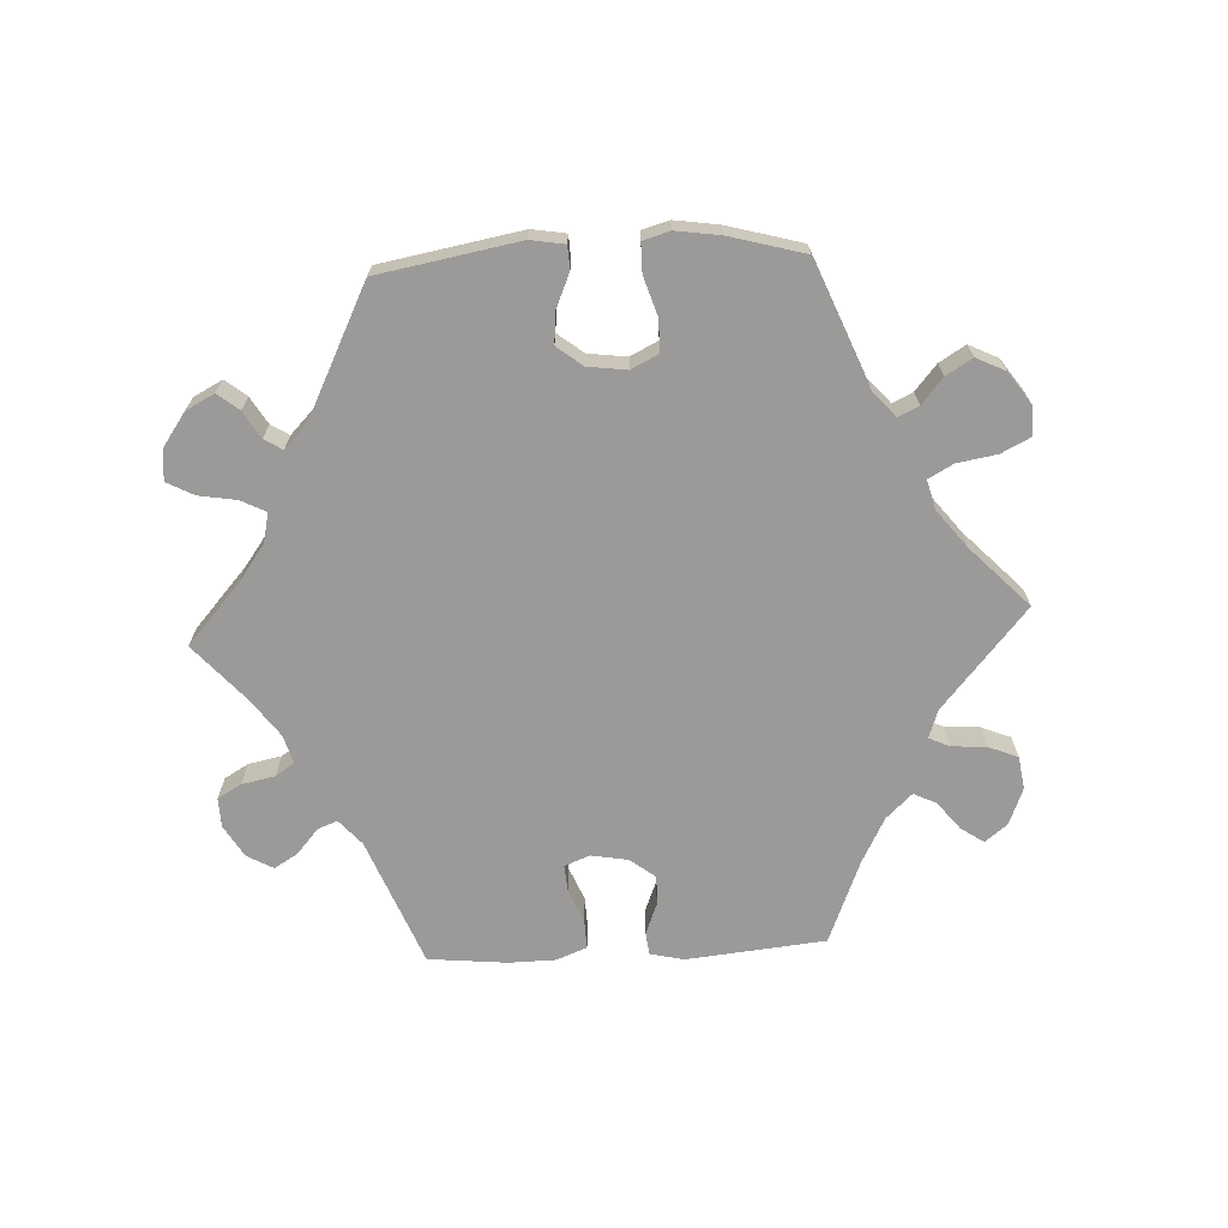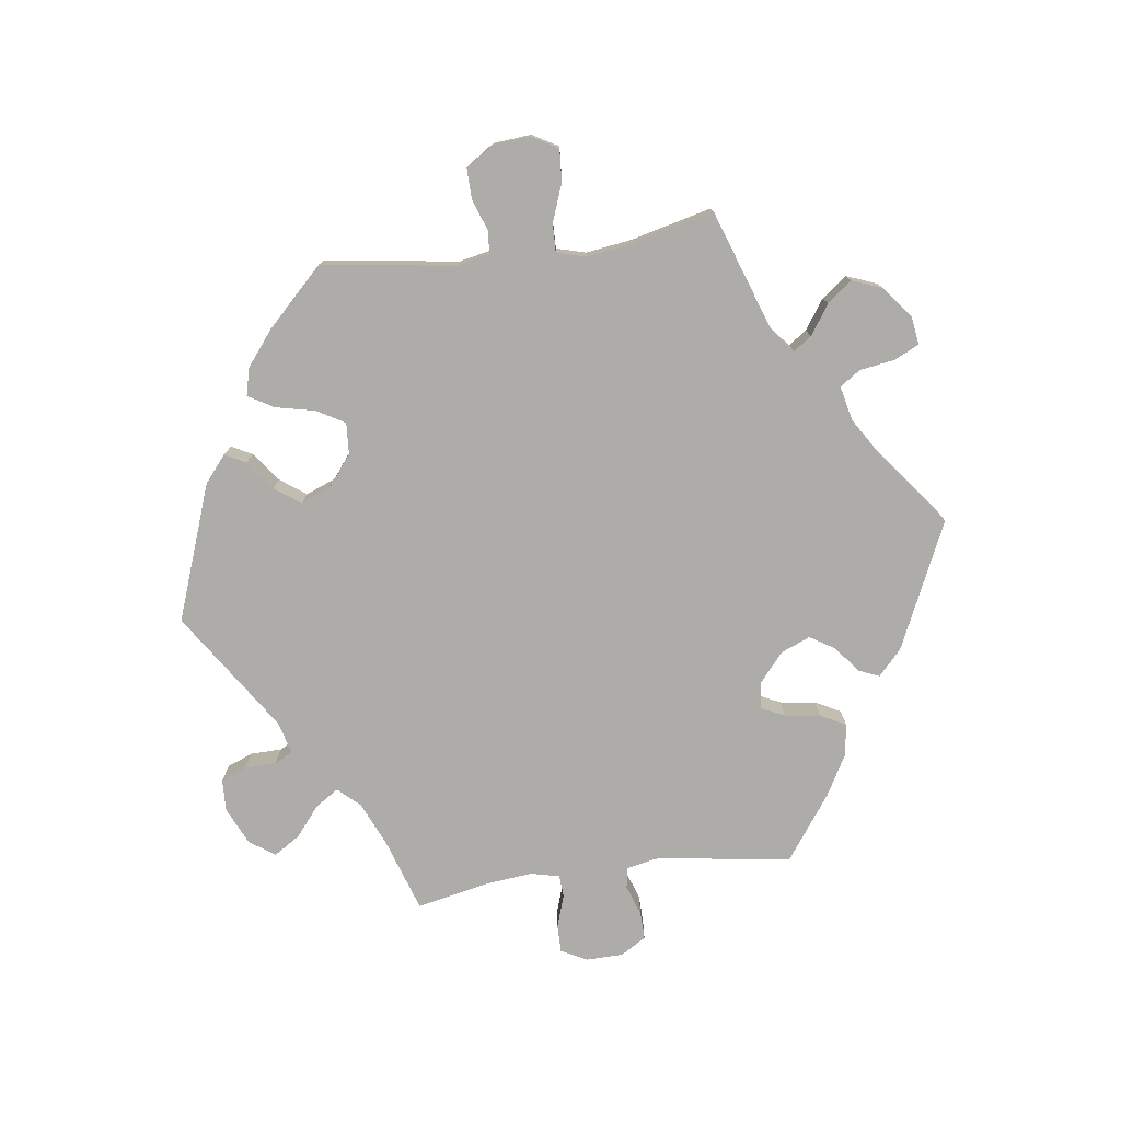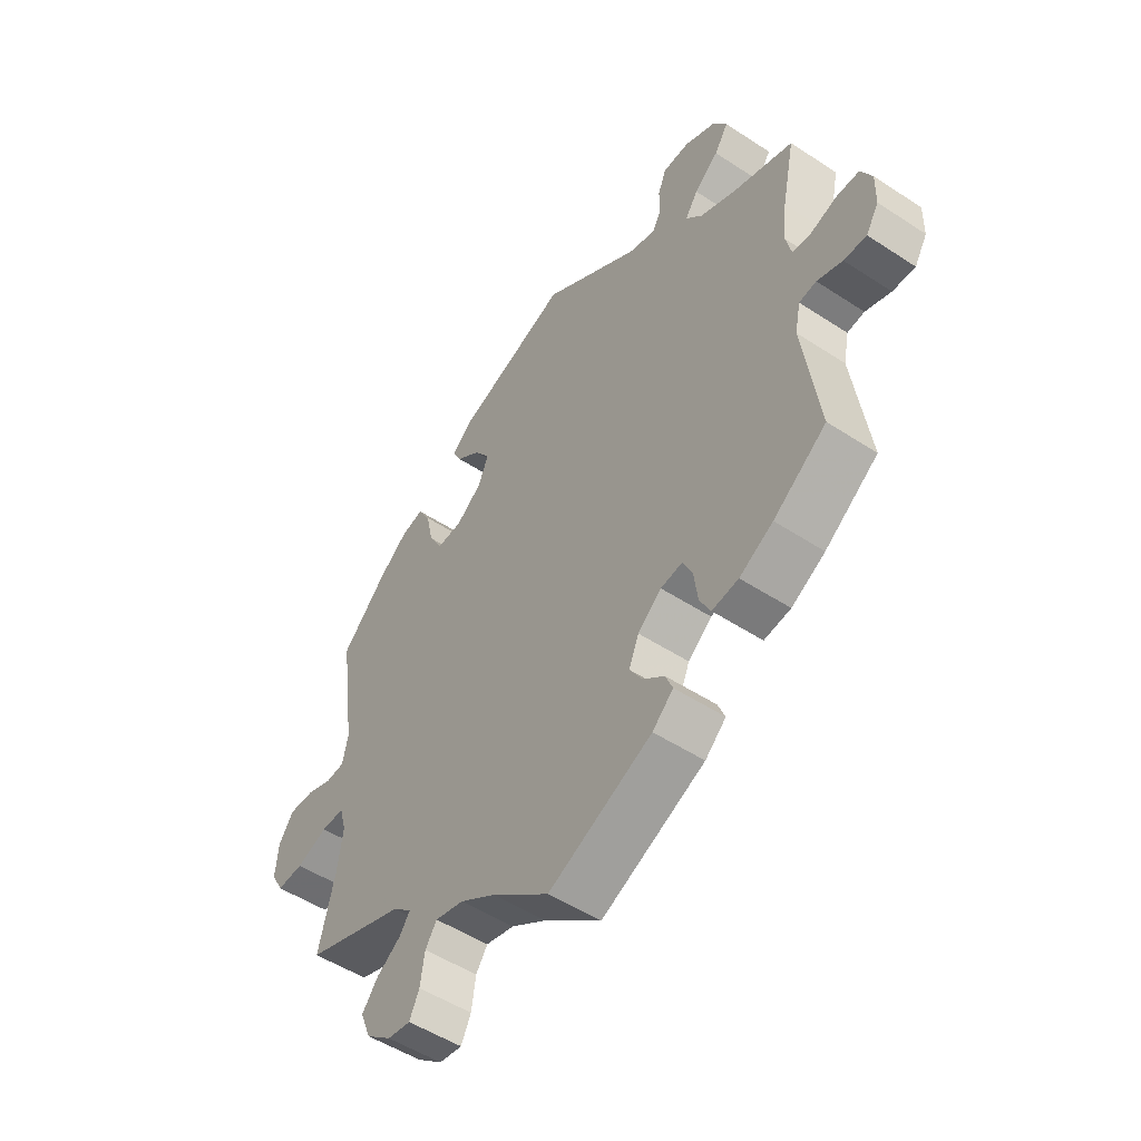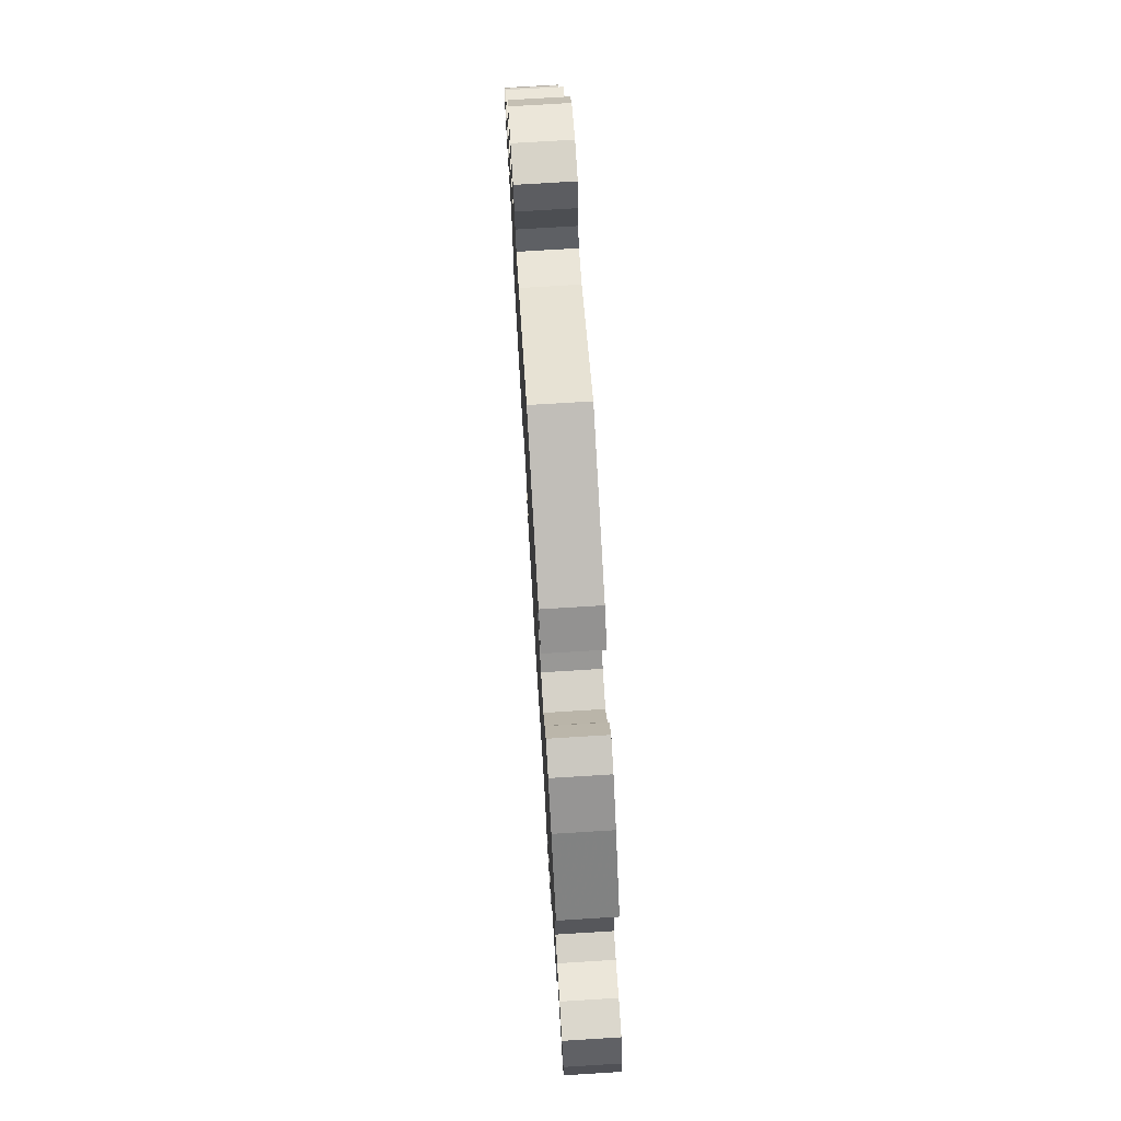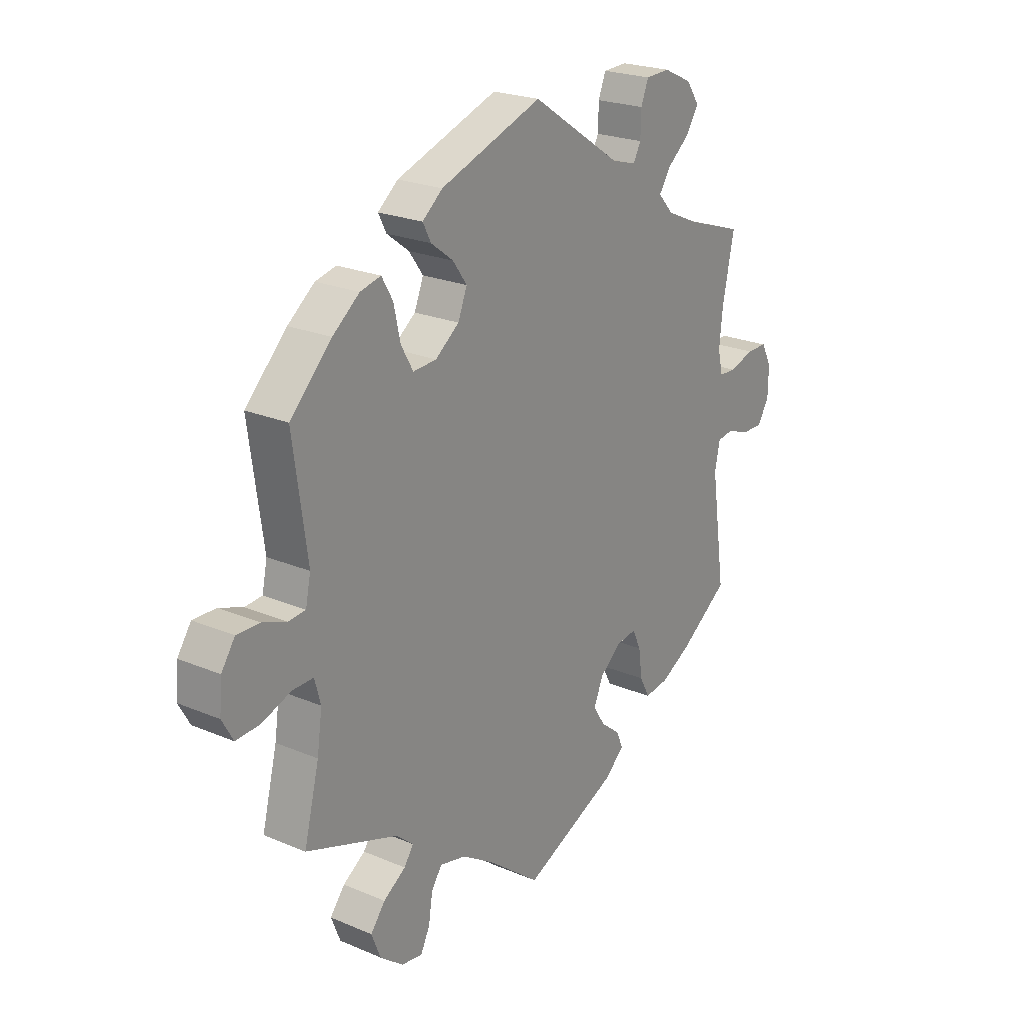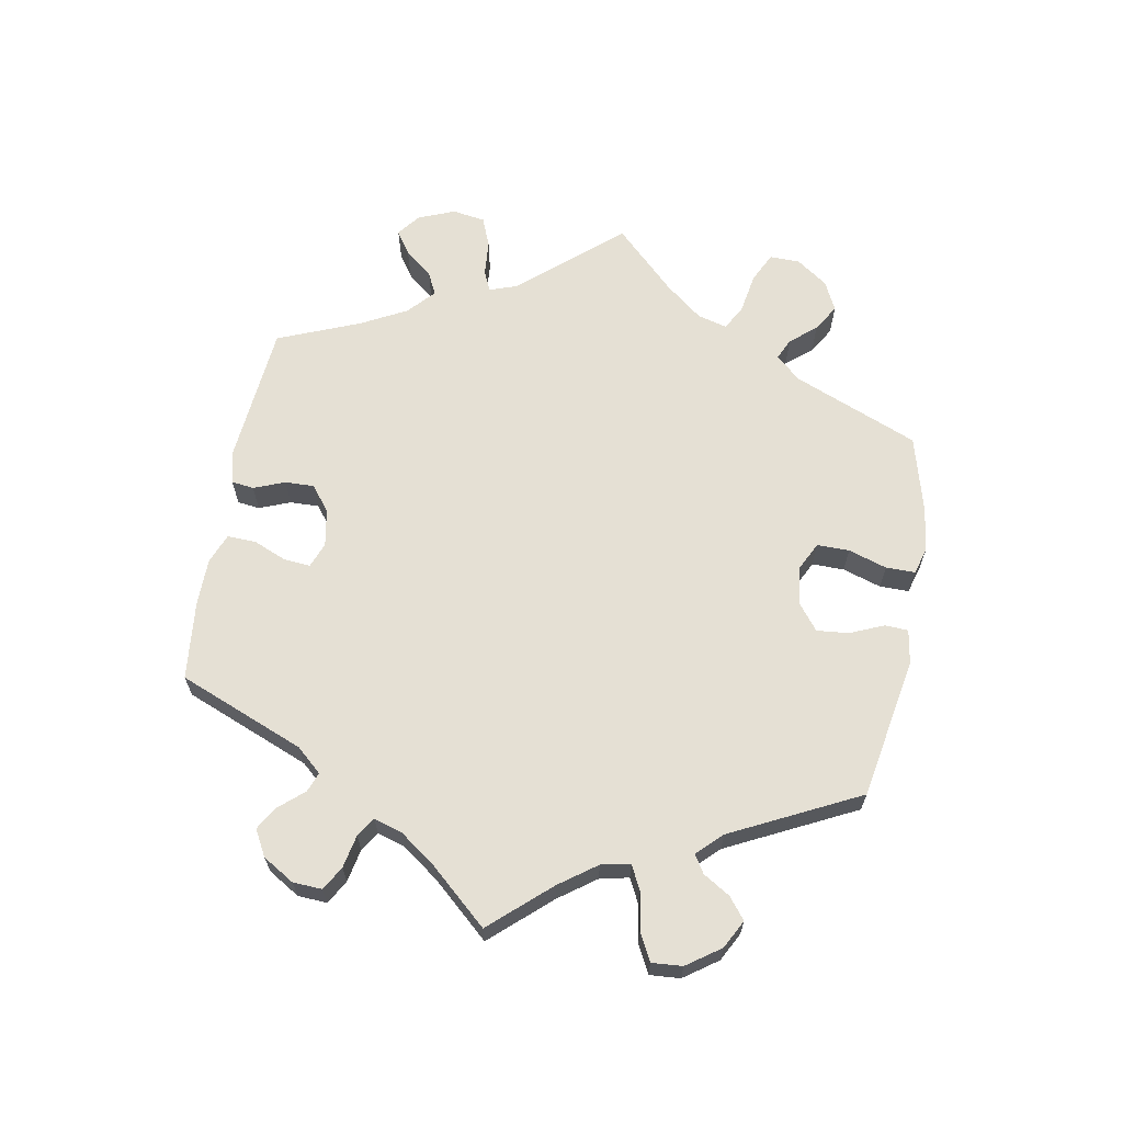
<metadata>
{"format":"obj","ext":"obj","renderer":"f3d","projection":"perspective","resolution":1024,"background":"white","views":[{"elev":-69.5,"azim":32.9,"up":"+Y"},{"elev":-77.0,"azim":97.6,"up":"+Y"},{"elev":-51.0,"azim":-125.6,"up":"+Z"},{"elev":74.3,"azim":86.5,"up":"+Z"},{"elev":22.8,"azim":126.0,"up":"+Z"},{"elev":65.6,"azim":-49.7,"up":"+Y"}]}
</metadata>
<code>
v -0.188 0.07 -0.492
v -0.226 0.07 -0.457
v -0.213 0.07 -0.426
v -0.174 0.07 -0.395
v -0.151 0.07 -0.358
v -0.169 0.07 -0.314
v -0.212 0.07 -0.278
v -0.252 0.07 -0.272
v -0.269 0.07 -0.308
v -0.276 0.07 -0.361
v -0.296 0.07 -0.399
v -0.344 0.07 -0.392
v -0.405 0.07 -0.358
v -0.501 0.07 -0.289
v -0.472 0.07 -0.088
v -0.482 0.07 -0.039
v -0.513 0.07 -0.034
v -0.559 0.07 -0.05
v -0.6 0.07 -0.051
v -0.623 0.07 -0.013
v -0.624 0.07 0.042
v -0.604 0.07 0.081
v -0.563 0.07 0.081
v -0.515 0.07 0.065
v -0.481 0.07 0.067
v -0.471 0.07 0.11
v -0.478 0.07 0.177
v -0.501 0.07 0.289
v -0.389 0.07 0.326
v -0.326 0.07 0.354
v -0.296 0.07 0.387
v -0.319 0.07 0.422
v -0.363 0.07 0.458
v -0.388 0.07 0.497
v -0.362 0.07 0.535
v -0.306 0.07 0.561
v -0.258 0.07 0.559
v -0.243 0.07 0.521
v -0.242 0.07 0.474
v -0.227 0.07 0.446
v -0.178 0.07 0.46
v 0 0.07 0.578
v 0.202 0.07 0.505
v 0.242 0.07 0.472
v 0.226 0.07 0.441
v 0.182 0.07 0.408
v 0.154 0.07 0.369
v 0.172 0.07 0.324
v 0.219 0.07 0.288
v 0.265 0.07 0.285
v 0.289 0.07 0.327
v 0.302 0.07 0.386
v 0.324 0.07 0.424
v 0.365 0.07 0.414
v 0.418 0.07 0.372
v 0.5 0.07 0.289
v 0.472 0.07 0.089
v 0.482 0.07 0.041
v 0.516 0.07 0.038
v 0.563 0.07 0.055
v 0.609 0.07 0.056
v 0.636 0.07 0.016
v 0.641 0.07 -0.041
v 0.619 0.07 -0.08
v 0.571 0.07 -0.077
v 0.514 0.07 -0.056
v 0.472 0.07 -0.055
v 0.46 0.07 -0.099
v 0.47 0.07 -0.169
v 0.5 0.07 -0.289
v 0.317 0.07 -0.353
v 0.283 0.07 -0.382
v 0.302 0.07 -0.409
v 0.346 0.07 -0.439
v 0.375 0.07 -0.476
v 0.357 0.07 -0.522
v 0.311 0.07 -0.558
v 0.269 0.07 -0.564
v 0.251 0.07 -0.527
v 0.243 0.07 -0.475
v 0.222 0.07 -0.444
v 0.17 0.07 -0.456
v 0.105 0.07 -0.497
v 0.001 0.07 -0.578
v -0.188 0 -0.492
v -0.226 0 -0.457
v -0.213 0 -0.426
v -0.174 0 -0.395
v -0.151 0 -0.358
v -0.169 0 -0.314
v -0.212 0 -0.278
v -0.252 0 -0.272
v -0.269 0 -0.308
v -0.276 0 -0.361
v -0.296 0 -0.399
v -0.344 0 -0.392
v -0.405 0 -0.358
v -0.501 0 -0.289
v -0.472 0 -0.088
v -0.482 0 -0.039
v -0.513 0 -0.034
v -0.559 0 -0.05
v -0.6 0 -0.051
v -0.623 0 -0.013
v -0.624 0 0.042
v -0.604 0 0.081
v -0.563 0 0.081
v -0.515 0 0.065
v -0.481 0 0.067
v -0.471 0 0.11
v -0.478 0 0.177
v -0.501 0 0.289
v -0.389 0 0.326
v -0.326 0 0.354
v -0.296 0 0.387
v -0.319 0 0.422
v -0.363 0 0.458
v -0.388 0 0.497
v -0.362 0 0.535
v -0.306 0 0.561
v -0.258 0 0.559
v -0.243 0 0.521
v -0.242 0 0.474
v -0.227 0 0.446
v -0.178 0 0.46
v 0 0 0.578
v 0.202 0 0.505
v 0.242 0 0.472
v 0.226 0 0.441
v 0.182 0 0.408
v 0.154 0 0.369
v 0.172 0 0.324
v 0.219 0 0.288
v 0.265 0 0.285
v 0.289 0 0.327
v 0.302 0 0.386
v 0.324 0 0.424
v 0.365 0 0.414
v 0.418 0 0.372
v 0.5 0 0.289
v 0.472 0 0.089
v 0.482 0 0.041
v 0.516 0 0.038
v 0.563 0 0.055
v 0.609 0 0.056
v 0.636 0 0.016
v 0.641 0 -0.041
v 0.619 0 -0.08
v 0.571 0 -0.077
v 0.514 0 -0.056
v 0.472 0 -0.055
v 0.46 0 -0.099
v 0.47 0 -0.169
v 0.5 0 -0.289
v 0.317 0 -0.353
v 0.283 0 -0.382
v 0.302 0 -0.409
v 0.346 0 -0.439
v 0.375 0 -0.476
v 0.357 0 -0.522
v 0.311 0 -0.558
v 0.269 0 -0.564
v 0.251 0 -0.527
v 0.243 0 -0.475
v 0.222 0 -0.444
v 0.17 0 -0.456
v 0.105 0 -0.497
v 0.001 0 -0.578
f 83 84 1 2
f 82 83 2 3
f 81 82 3 4
f 77 78 79 80
f 77 80 81
f 76 77 81
f 73 74 75 76
f 72 73 76 81
f 69 70 71
f 68 69 71 72
f 67 68 72 81
f 63 64 65 66
f 63 66 67
f 62 63 67
f 59 60 61 62
f 58 59 62 67
f 57 58 67 81
f 51 52 53 54
f 50 51 54 55
f 43 44 45 46
f 41 42 43 46
f 40 41 46 47
f 36 37 38 39
f 36 39 40
f 35 36 40
f 32 33 34 35
f 31 32 35 40
f 30 31 40 47
f 27 28 29
f 26 27 29 30
f 25 26 30 47
f 21 22 23 24
f 21 24 25
f 20 21 25
f 17 18 19 20
f 16 17 20 25
f 15 16 25 47
f 9 10 11 12
f 8 9 12 13
f 57 81 4 5
f 50 55 56 57
f 49 50 57 5
f 48 49 5 6
f 47 48 6 7
f 15 47 7 8
f 8 13 14 15
f 86 85 168 167
f 87 86 167 166
f 88 87 166 165
f 164 163 162 161
f 165 164 161
f 165 161 160
f 160 159 158 157
f 165 160 157 156
f 155 154 153
f 156 155 153 152
f 165 156 152 151
f 150 149 148 147
f 151 150 147
f 151 147 146
f 146 145 144 143
f 151 146 143 142
f 165 151 142 141
f 138 137 136 135
f 139 138 135 134
f 130 129 128 127
f 130 127 126 125
f 131 130 125 124
f 123 122 121 120
f 124 123 120
f 124 120 119
f 119 118 117 116
f 124 119 116 115
f 131 124 115 114
f 113 112 111
f 114 113 111 110
f 131 114 110 109
f 108 107 106 105
f 109 108 105
f 109 105 104
f 104 103 102 101
f 109 104 101 100
f 131 109 100 99
f 96 95 94 93
f 97 96 93 92
f 89 88 165 141
f 141 140 139 134
f 89 141 134 133
f 90 89 133 132
f 91 90 132 131
f 92 91 131 99
f 99 98 97 92
f 1 85 86 2
f 2 86 87 3
f 3 87 88 4
f 4 88 89 5
f 5 89 90 6
f 6 90 91 7
f 7 91 92 8
f 8 92 93 9
f 9 93 94 10
f 10 94 95 11
f 11 95 96 12
f 12 96 97 13
f 13 97 98 14
f 14 98 99 15
f 15 99 100 16
f 16 100 101 17
f 17 101 102 18
f 18 102 103 19
f 19 103 104 20
f 20 104 105 21
f 21 105 106 22
f 22 106 107 23
f 23 107 108 24
f 24 108 109 25
f 25 109 110 26
f 26 110 111 27
f 27 111 112 28
f 28 112 113 29
f 29 113 114 30
f 30 114 115 31
f 31 115 116 32
f 32 116 117 33
f 33 117 118 34
f 34 118 119 35
f 35 119 120 36
f 36 120 121 37
f 37 121 122 38
f 38 122 123 39
f 39 123 124 40
f 40 124 125 41
f 41 125 126 42
f 42 126 127 43
f 43 127 128 44
f 44 128 129 45
f 45 129 130 46
f 46 130 131 47
f 47 131 132 48
f 48 132 133 49
f 49 133 134 50
f 50 134 135 51
f 51 135 136 52
f 52 136 137 53
f 53 137 138 54
f 54 138 139 55
f 55 139 140 56
f 56 140 141 57
f 57 141 142 58
f 58 142 143 59
f 59 143 144 60
f 60 144 145 61
f 61 145 146 62
f 62 146 147 63
f 63 147 148 64
f 64 148 149 65
f 65 149 150 66
f 66 150 151 67
f 67 151 152 68
f 68 152 153 69
f 69 153 154 70
f 70 154 155 71
f 71 155 156 72
f 72 156 157 73
f 73 157 158 74
f 74 158 159 75
f 75 159 160 76
f 76 160 161 77
f 77 161 162 78
f 78 162 163 79
f 79 163 164 80
f 80 164 165 81
f 81 165 166 82
f 82 166 167 83
f 83 167 168 84
f 84 168 85 1

</code>
